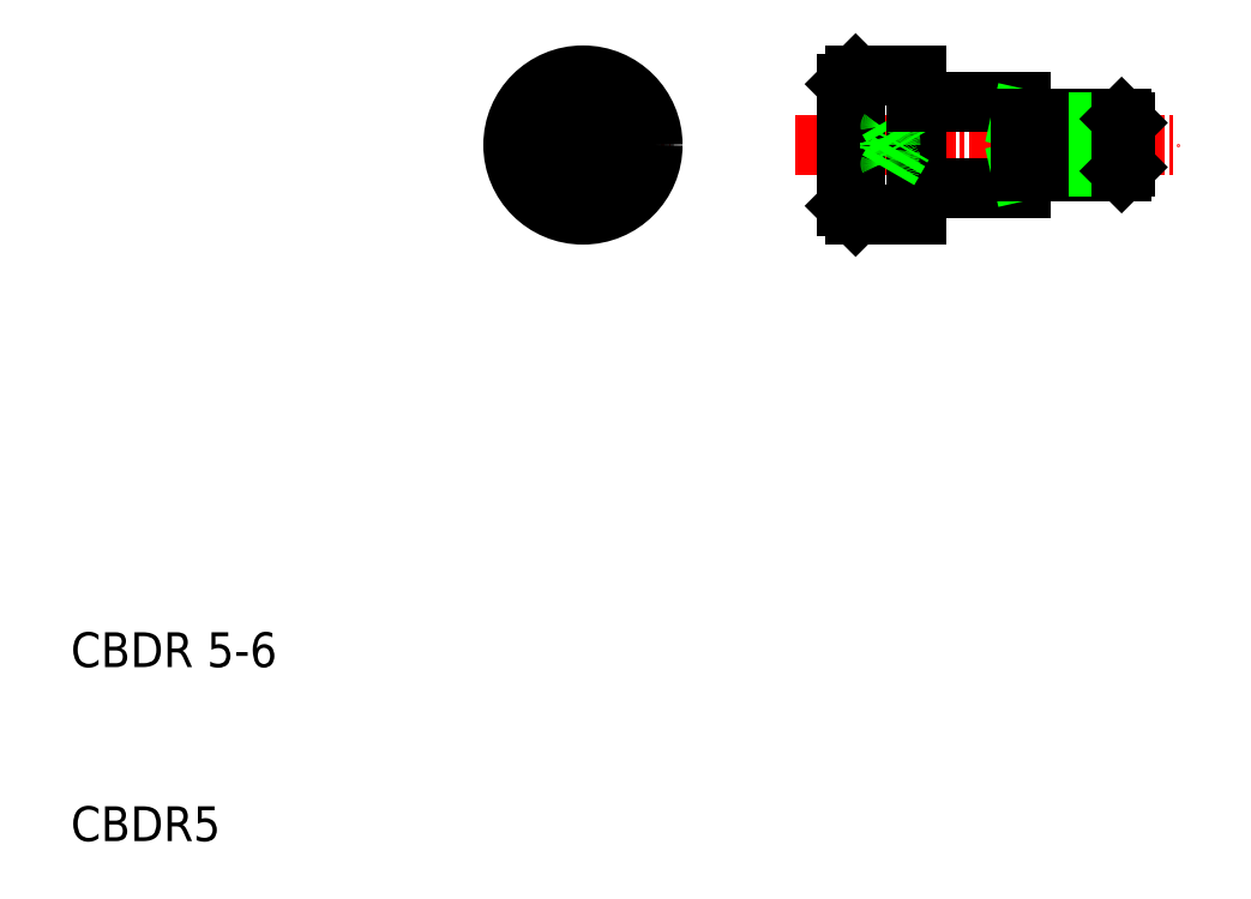
<metadata>
{"format":"dxf","ext":"dxf","renderer":"ezdxf+matplotlib","layout":"modelspace","background":"white","min_lineweight":24,"dpi":150}
</metadata>
<code>
0
SECTION
2
ENTITIES
0
LINE
8
0
10
122.9
20
111.2
30
0
11
126.4
21
111.2
31
0
0
LINE
8
0
10
122.4
20
108.6
30
0
11
124.7
21
108.6
31
0
0
LINE
8
0
10
122.4
20
107.9
30
0
11
124.7
21
107.9
31
0
0
LINE
8
0
10
122.9
20
103.2
30
0
11
126.4
21
103.2
31
0
0
LINE
8
0
10
122.4
20
105.7
30
0
11
124.7
21
105.7
31
0
0
LINE
8
0
10
122.4
20
106.5
30
0
11
124.7
21
106.5
31
0
0
LINE
8
CENTER
10
119.4
20
107.2
30
0
11
141.4
21
107.2
31
0
0
TEXT
8
0
10
77.78
20
77.18
30
0
40
2
1
CBDR 5-6
0
TEXT
8
0
10
77.78
20
67.18
30
0
40
2
1
CBDR5
0
LINE
8
CENTER
10
102.2
20
107.2
30
0
11
112.2
21
107.2
31
0
0
CIRCLE
8
0
10
107.2
20
107.2
30
0
40
3.5
0
LINE
8
CENTER
10
107.2
20
102.1
30
0
11
107.2
21
112.2
31
0
0
CIRCLE
8
0
10
107.2
20
107.2
30
0
40
4
0
LINE
8
0
10
105.9
20
107.9
30
0
11
107.2
21
108.6
31
0
0
LINE
8
0
10
105.9
20
106.5
30
0
11
107.2
21
105.7
31
0
0
LINE
8
0
10
105.9
20
106.5
30
0
11
105.9
21
107.9
31
0
0
LINE
8
0
10
108.4
20
107.9
30
0
11
107.2
21
108.6
31
0
0
LINE
8
0
10
107.2
20
105.7
30
0
11
108.4
21
106.5
31
0
0
LINE
8
0
10
108.4
20
107.9
30
0
11
108.4
21
106.5
31
0
0
LINE
8
0
10
122.9
20
111.2
30
0
11
122.9
21
103.2
31
0
0
LINE
8
0
10
122.4
20
110.7
30
0
11
122.4
21
103.7
31
0
0
LINE
8
0
10
122.4
20
103.7
30
0
11
122.9
21
103.2
31
0
0
LINE
8
0
10
122.4
20
110.7
30
0
11
122.9
21
111.2
31
0
0
LINE
8
0
10
132.4
20
108.7
30
0
11
138.1
21
108.7
31
0
0
LINE
8
0
10
133.4
20
108.5
30
0
11
138.4
21
108.5
31
0
0
LINE
8
0
10
132.4
20
105.7
30
0
11
138.1
21
105.7
31
0
0
LINE
8
0
10
133.4
20
105.9
30
0
11
138.4
21
105.9
31
0
0
LINE
8
0
10
132.4
20
104.7
30
0
11
132.4
21
105.7
31
0
0
LINE
8
0
10
126.4
20
104.7
30
0
11
126.4
21
109.7
31
0
0
LINE
8
0
10
126.4
20
104.7
30
0
11
132.4
21
104.7
31
0
0
LINE
8
0
10
126.4
20
103.2
30
0
11
126.4
21
104.7
31
0
0
LINE
8
0
10
126.4
20
109.7
30
0
11
132.4
21
109.7
31
0
0
LINE
8
0
10
124.7
20
108.6
30
0
11
125.6
21
107.2
31
0
0
ARC
8
0
10
124.3
20
108.3
30
0
40
0.5833
50
321.8
51
21.79
0
ARC
8
0
10
122.7
20
107.2
30
0
40
2.146
50
0
51
19.65
0
ARC
8
0
10
124.3
20
106.1
30
0
40
0.5833
50
338.2
51
38.21
0
LINE
8
0
10
124.7
20
105.7
30
0
11
125.6
21
107.2
31
0
0
ARC
8
0
10
122.7
20
107.2
30
0
40
2.146
50
340.3
51
0
0
LINE
8
0
10
126.4
20
109.7
30
0
11
126.4
21
111.2
31
0
0
LINE
8
0
10
132.4
20
108.7
30
0
11
132.4
21
109.7
31
0
0
LINE
8
0
10
133.4
20
108.5
30
0
11
132.4
21
108.7
31
0
0
LINE
8
0
10
133.4
20
105.9
30
0
11
132.4
21
105.7
31
0
0
LINE
8
0
10
132.4
20
105.7
30
0
11
132.4
21
108.7
31
0
0
LINE
8
0
10
133.4
20
105.7
30
0
11
133.4
21
108.7
31
0
0
LINE
8
0
10
138.1
20
108.7
30
0
11
138.4
21
108.5
31
0
0
LINE
8
0
10
138.1
20
105.7
30
0
11
138.4
21
105.9
31
0
0
LINE
8
0
10
138.1
20
105.7
30
0
11
138.1
21
108.7
31
0
0
LINE
8
0
10
138.4
20
105.9
30
0
11
138.4
21
108.5
31
0
0
ENDSEC
0
EOF

</code>
